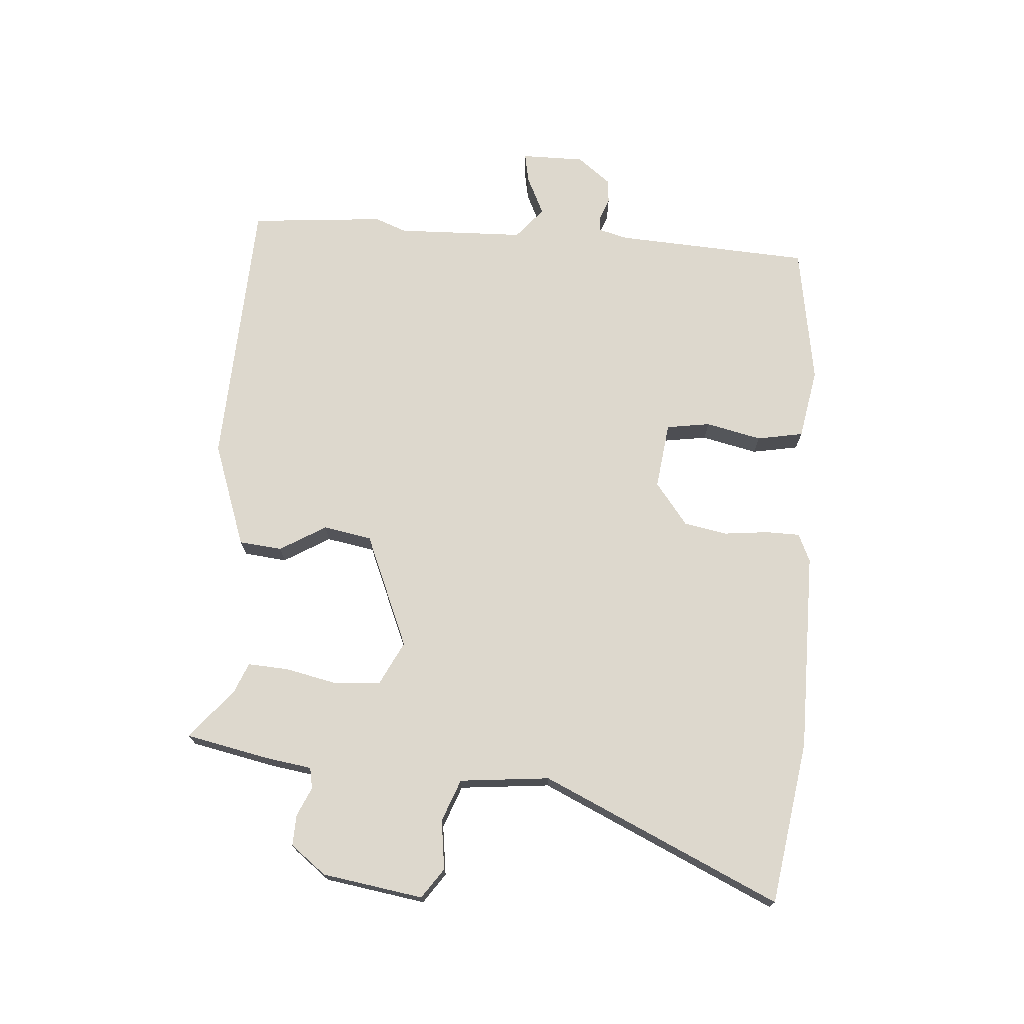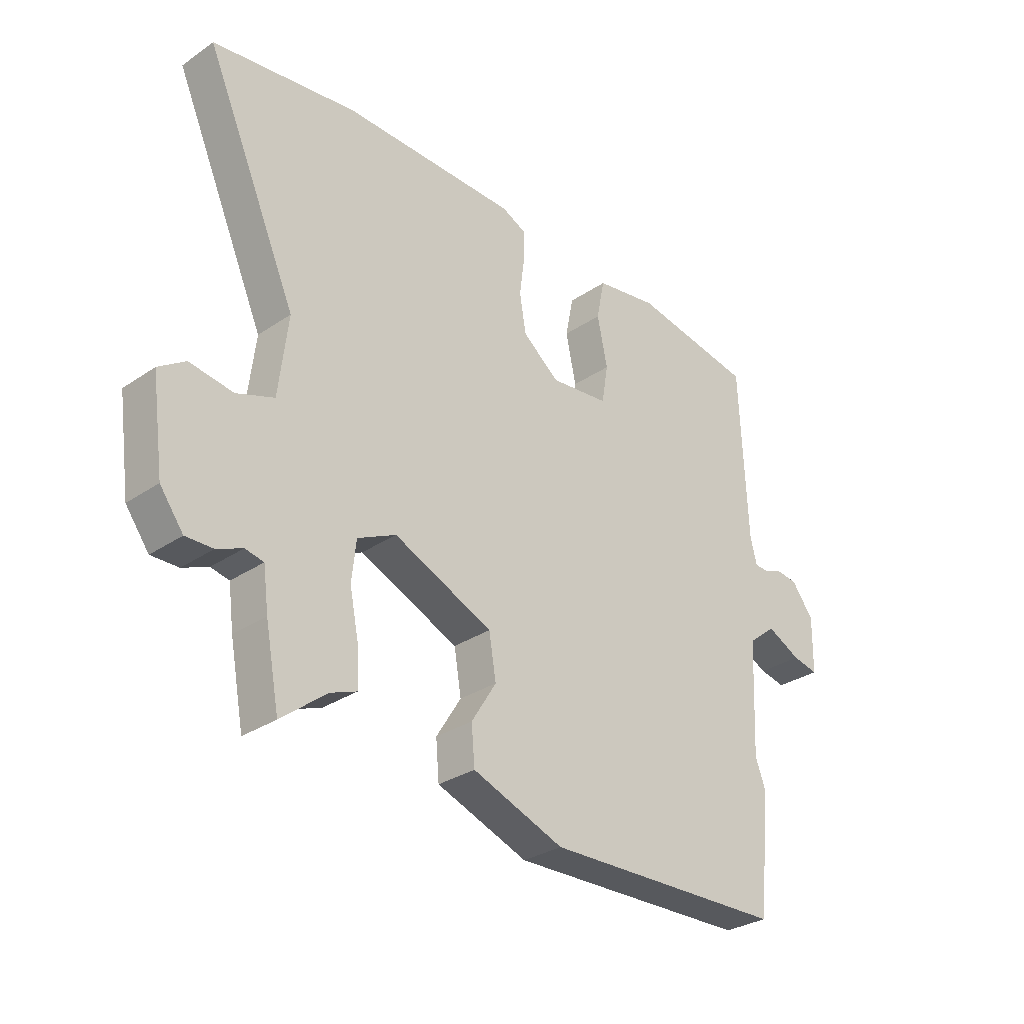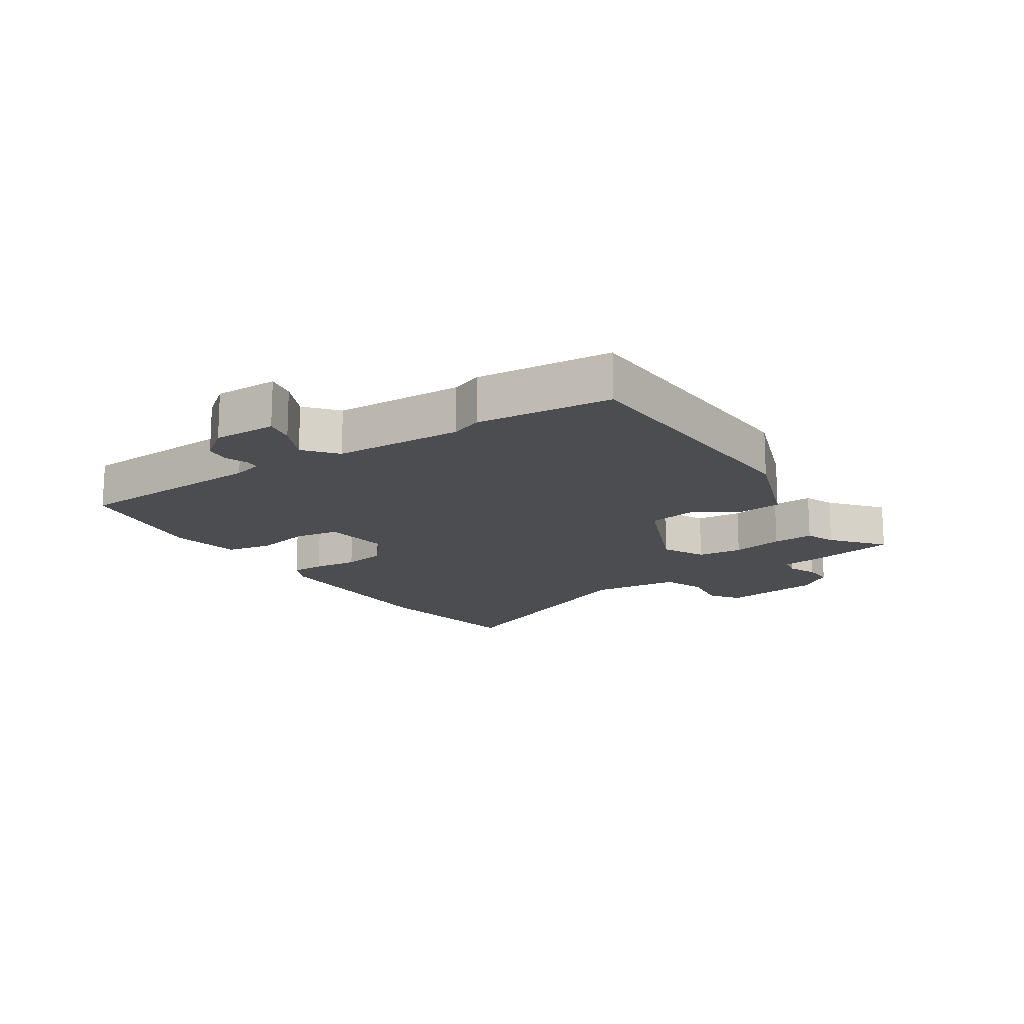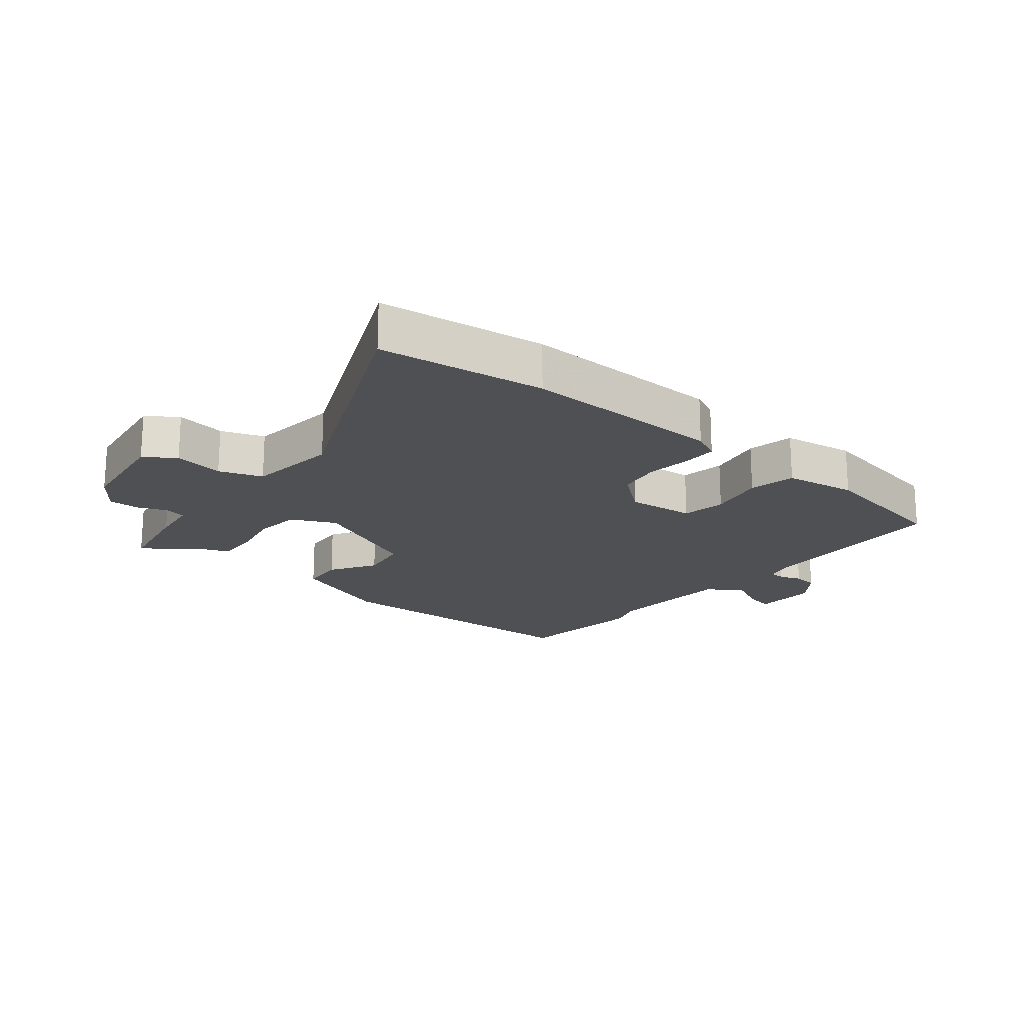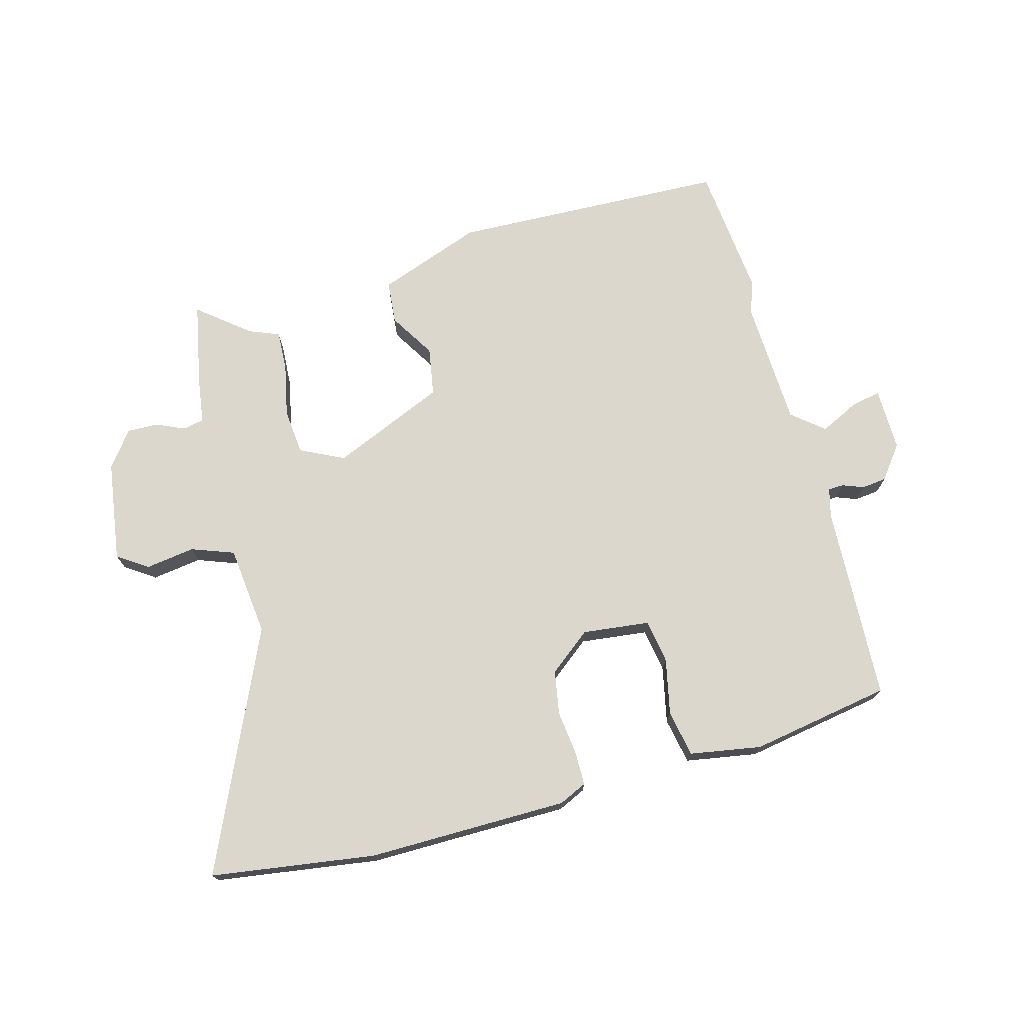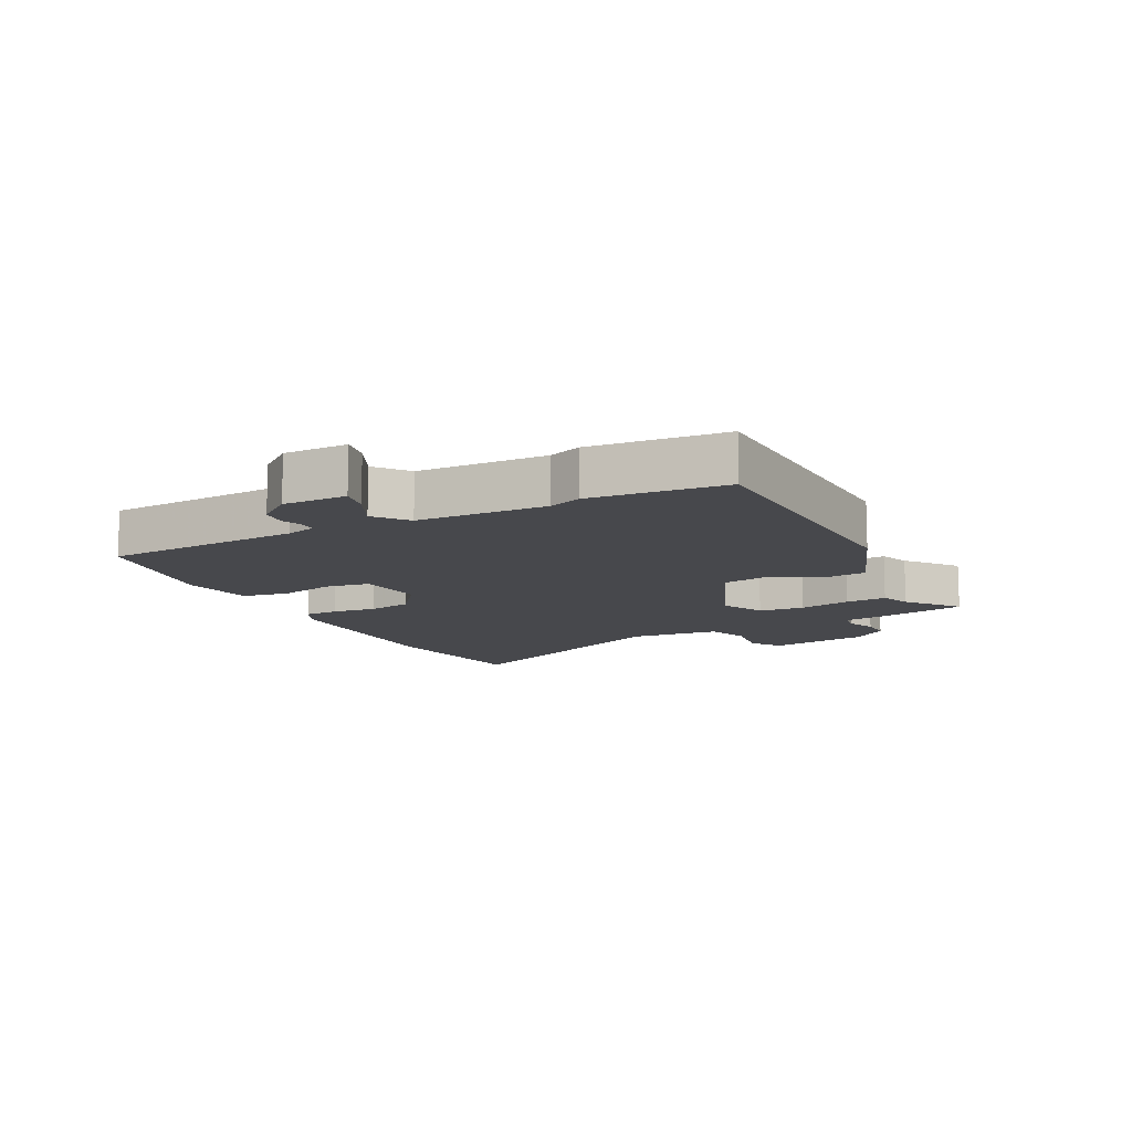
<metadata>
{"format":"obj","ext":"obj","renderer":"f3d","projection":"perspective","resolution":1024,"background":"white","views":[{"elev":72.1,"azim":-84.9,"up":"+Y"},{"elev":-30.5,"azim":-45.6,"up":"+Z"},{"elev":-15.7,"azim":124.0,"up":"+Y"},{"elev":-19.0,"azim":-39.5,"up":"+Y"},{"elev":72.9,"azim":-14.9,"up":"+Y"},{"elev":-11.6,"azim":117.6,"up":"+Y"}]}
</metadata>
<code>
v 0.51 0.07 0.466
v 0.523 0.07 0.148
v 0.535 0.07 0.1
v 0.56 0.07 0.099
v 0.595 0.07 0.112
v 0.635 0.07 0.107
v 0.676 0.07 0.053
v 0.674 0.07 -0.05
v 0.626 0.07 -0.04
v 0.563 0.07 -0.009
v 0.511 0.07 -0.051
v 0.501 0.07 -0.259
v 0.52 0.07 -0.311
v 0.497 0.07 -0.529
v 0.048 0.07 -0.542
v -0.121 0.07 -0.479
v -0.127 0.07 -0.409
v -0.081 0.07 -0.335
v -0.094 0.07 -0.256
v -0.277 0.07 -0.176
v -0.348 0.07 -0.21
v -0.356 0.07 -0.284
v -0.339 0.07 -0.369
v -0.336 0.07 -0.436
v -0.385 0.07 -0.455
v -0.468 0.07 -0.521
v -0.494 0.07 -0.385
v -0.504 0.07 -0.31
v -0.538 0.07 -0.303
v -0.585 0.07 -0.323
v -0.635 0.07 -0.324
v -0.678 0.07 -0.266
v -0.701 0.07 -0.102
v -0.652 0.07 -0.069
v -0.572 0.07 -0.081
v -0.503 0.07 -0.056
v -0.486 0.07 0.09
v -0.657 0.07 0.478
v -0.391 0.07 0.515
v -0.066 0.07 0.511
v -0.021 0.07 0.49
v -0.021 0.07 0.435
v -0.03 0.07 0.363
v -0.018 0.07 0.292
v 0.05 0.07 0.238
v 0.159 0.07 0.25
v 0.171 0.07 0.321
v 0.152 0.07 0.412
v 0.167 0.07 0.487
v 0.283 0.07 0.506
v 0.51 0 0.466
v 0.523 0 0.148
v 0.535 0 0.1
v 0.56 0 0.099
v 0.595 0 0.112
v 0.635 0 0.107
v 0.676 0 0.053
v 0.674 0 -0.05
v 0.626 0 -0.04
v 0.563 0 -0.009
v 0.511 0 -0.051
v 0.501 0 -0.259
v 0.52 0 -0.311
v 0.497 0 -0.529
v 0.048 0 -0.542
v -0.121 0 -0.479
v -0.127 0 -0.409
v -0.081 0 -0.335
v -0.094 0 -0.256
v -0.277 0 -0.176
v -0.348 0 -0.21
v -0.356 0 -0.284
v -0.339 0 -0.369
v -0.336 0 -0.436
v -0.385 0 -0.455
v -0.468 0 -0.521
v -0.494 0 -0.385
v -0.504 0 -0.31
v -0.538 0 -0.303
v -0.585 0 -0.323
v -0.635 0 -0.324
v -0.678 0 -0.266
v -0.701 0 -0.102
v -0.652 0 -0.069
v -0.572 0 -0.081
v -0.503 0 -0.056
v -0.486 0 0.09
v -0.657 0 0.478
v -0.391 0 0.515
v -0.066 0 0.511
v -0.021 0 0.49
v -0.021 0 0.435
v -0.03 0 0.363
v -0.018 0 0.292
v 0.05 0 0.238
v 0.159 0 0.25
v 0.171 0 0.321
v 0.152 0 0.412
v 0.167 0 0.487
v 0.283 0 0.506
f 50 1 2
f 49 50 2
f 48 49 2
f 47 48 2
f 46 47 2 3
f 45 46 3
f 41 42 43
f 40 41 43
f 39 40 43
f 38 39 43
f 37 38 43
f 36 37 43 44
f 33 34 35
f 32 33 35
f 31 32 35
f 30 31 35
f 29 30 35
f 28 29 35 36
f 27 28 36
f 26 27 36
f 25 26 36
f 24 25 36
f 23 24 36
f 22 23 36
f 21 22 36
f 36 44 45
f 21 36 45
f 20 21 45
f 16 17 18
f 15 16 18
f 14 15 18
f 13 14 18
f 12 13 18
f 11 12 18 19
f 20 45 3
f 19 20 3
f 11 19 3
f 10 11 3
f 8 9 10
f 7 8 10
f 6 7 10
f 5 6 10
f 4 5 10
f 3 4 10
f 52 51 100
f 52 100 99
f 52 99 98
f 52 98 97
f 53 52 97 96
f 53 96 95
f 93 92 91
f 93 91 90
f 93 90 89
f 93 89 88
f 93 88 87
f 94 93 87 86
f 85 84 83
f 85 83 82
f 85 82 81
f 85 81 80
f 85 80 79
f 86 85 79 78
f 86 78 77
f 86 77 76
f 86 76 75
f 86 75 74
f 86 74 73
f 86 73 72
f 86 72 71
f 95 94 86
f 95 86 71
f 95 71 70
f 68 67 66
f 68 66 65
f 68 65 64
f 68 64 63
f 68 63 62
f 69 68 62 61
f 53 95 70
f 53 70 69
f 53 69 61
f 53 61 60
f 60 59 58
f 60 58 57
f 60 57 56
f 60 56 55
f 60 55 54
f 60 54 53
f 1 51 52 2
f 2 52 53 3
f 3 53 54 4
f 4 54 55 5
f 5 55 56 6
f 6 56 57 7
f 7 57 58 8
f 8 58 59 9
f 9 59 60 10
f 10 60 61 11
f 11 61 62 12
f 12 62 63 13
f 13 63 64 14
f 14 64 65 15
f 15 65 66 16
f 16 66 67 17
f 17 67 68 18
f 18 68 69 19
f 19 69 70 20
f 20 70 71 21
f 21 71 72 22
f 22 72 73 23
f 23 73 74 24
f 24 74 75 25
f 25 75 76 26
f 26 76 77 27
f 27 77 78 28
f 28 78 79 29
f 29 79 80 30
f 30 80 81 31
f 31 81 82 32
f 32 82 83 33
f 33 83 84 34
f 34 84 85 35
f 35 85 86 36
f 36 86 87 37
f 37 87 88 38
f 38 88 89 39
f 39 89 90 40
f 40 90 91 41
f 41 91 92 42
f 42 92 93 43
f 43 93 94 44
f 44 94 95 45
f 45 95 96 46
f 46 96 97 47
f 47 97 98 48
f 48 98 99 49
f 49 99 100 50
f 50 100 51 1

</code>
